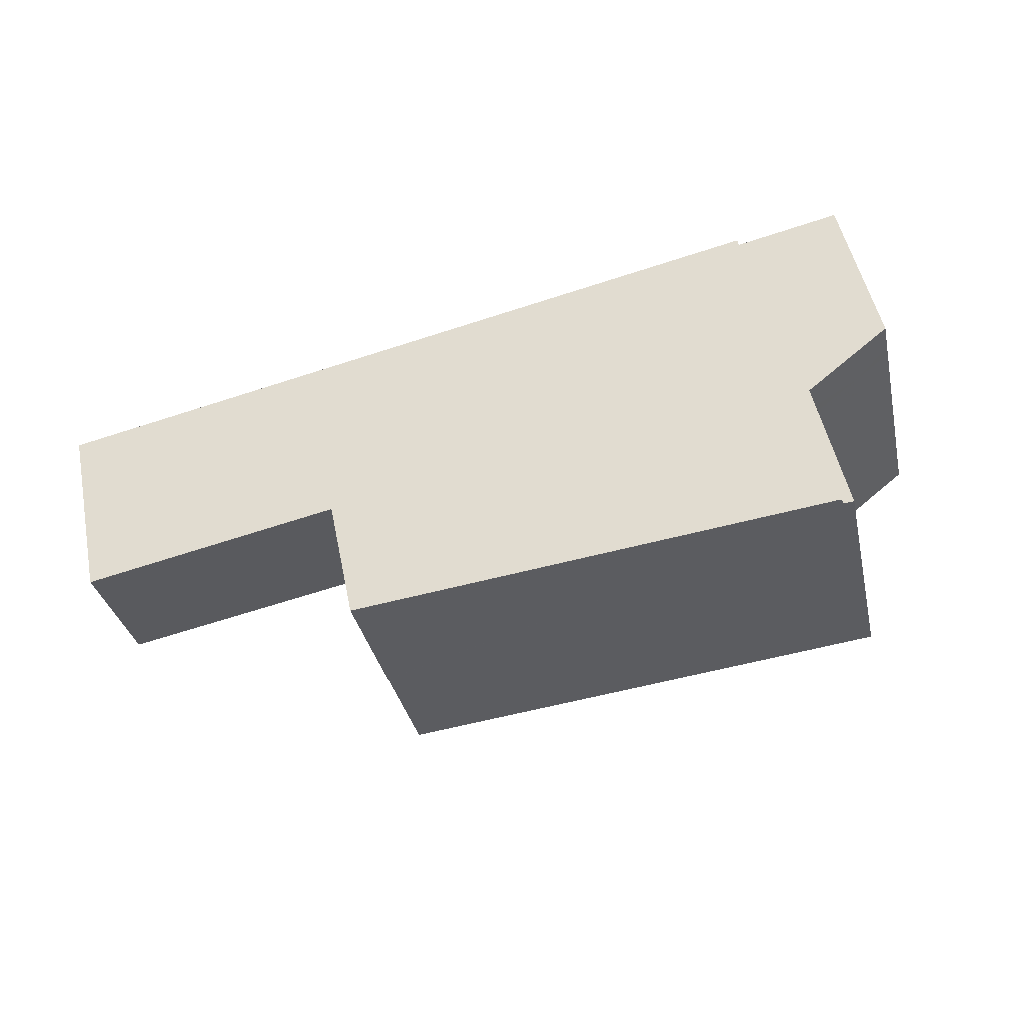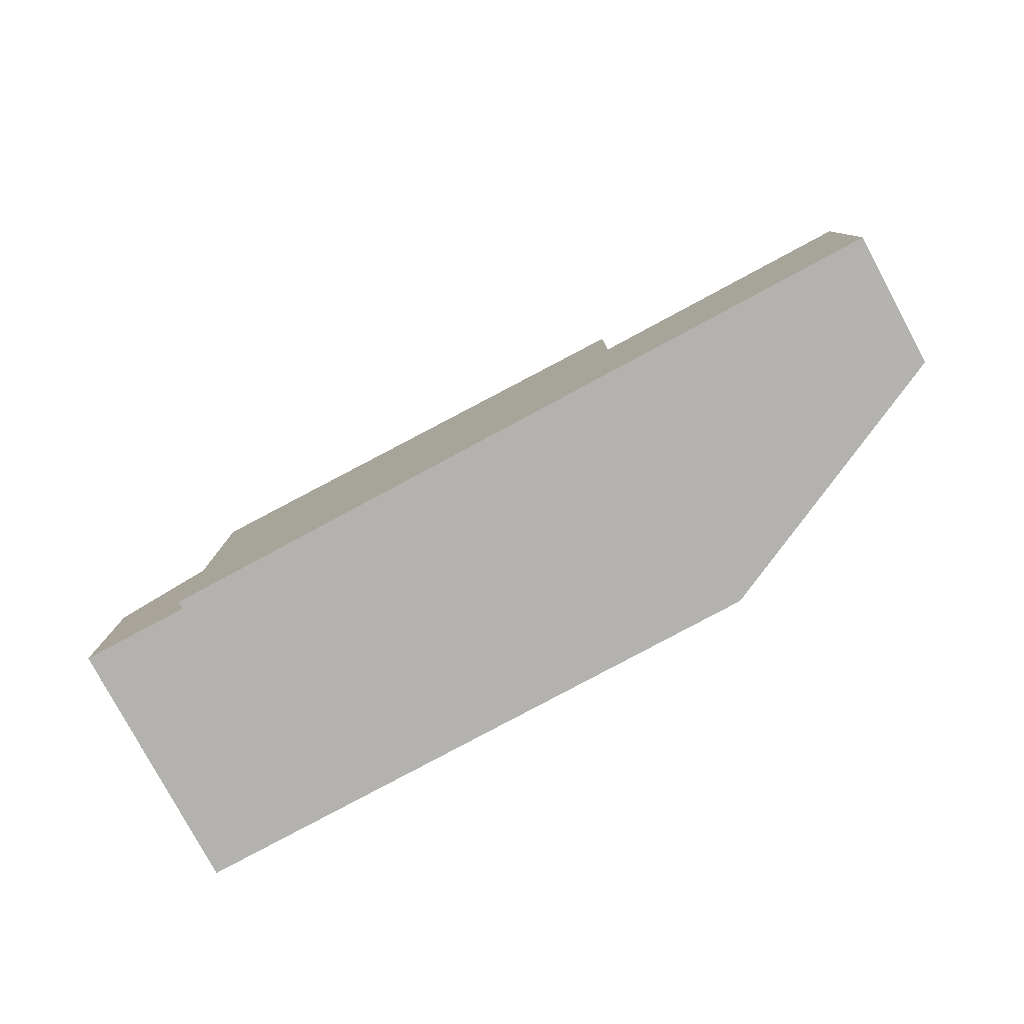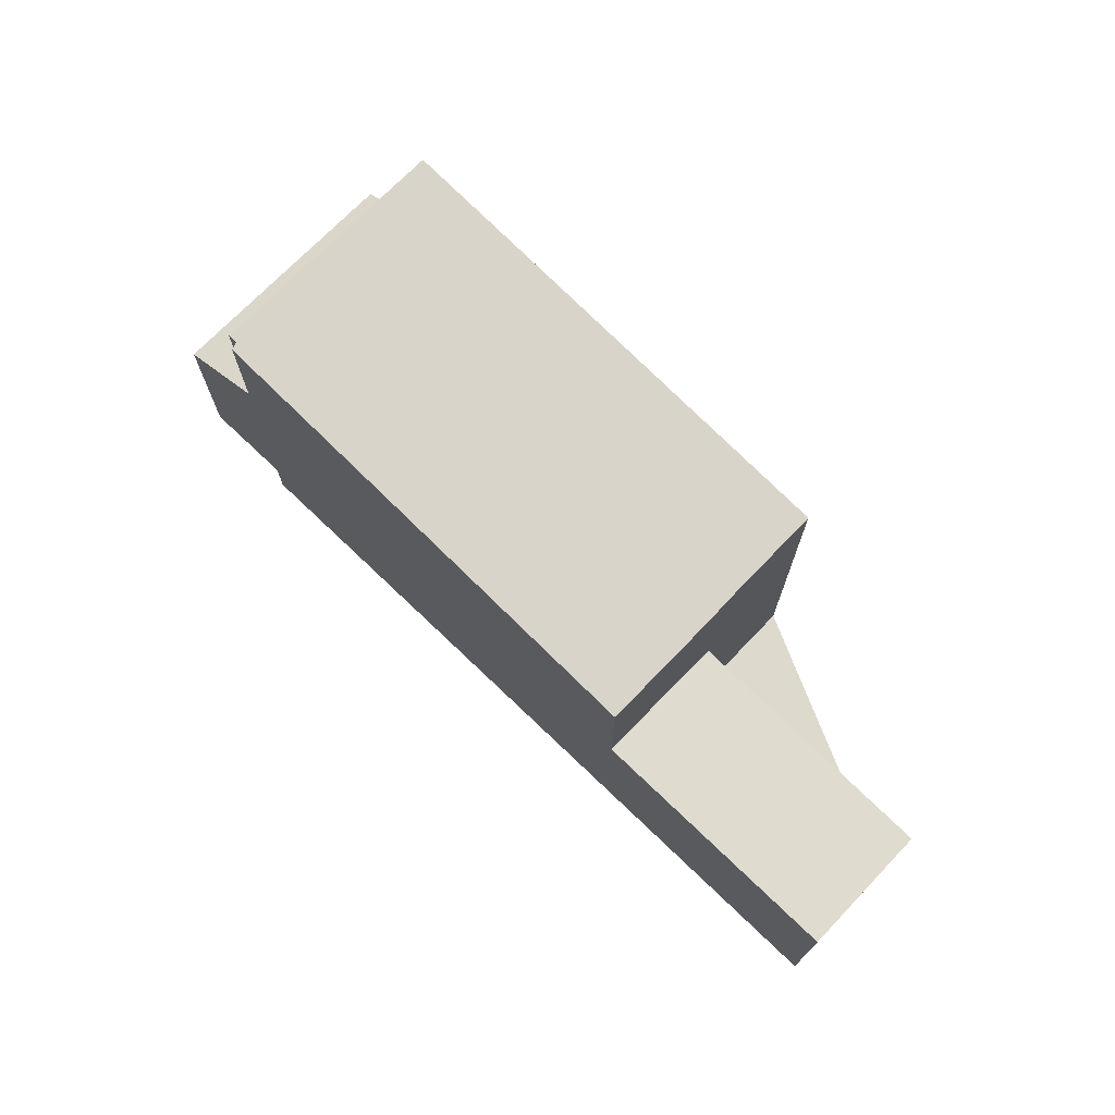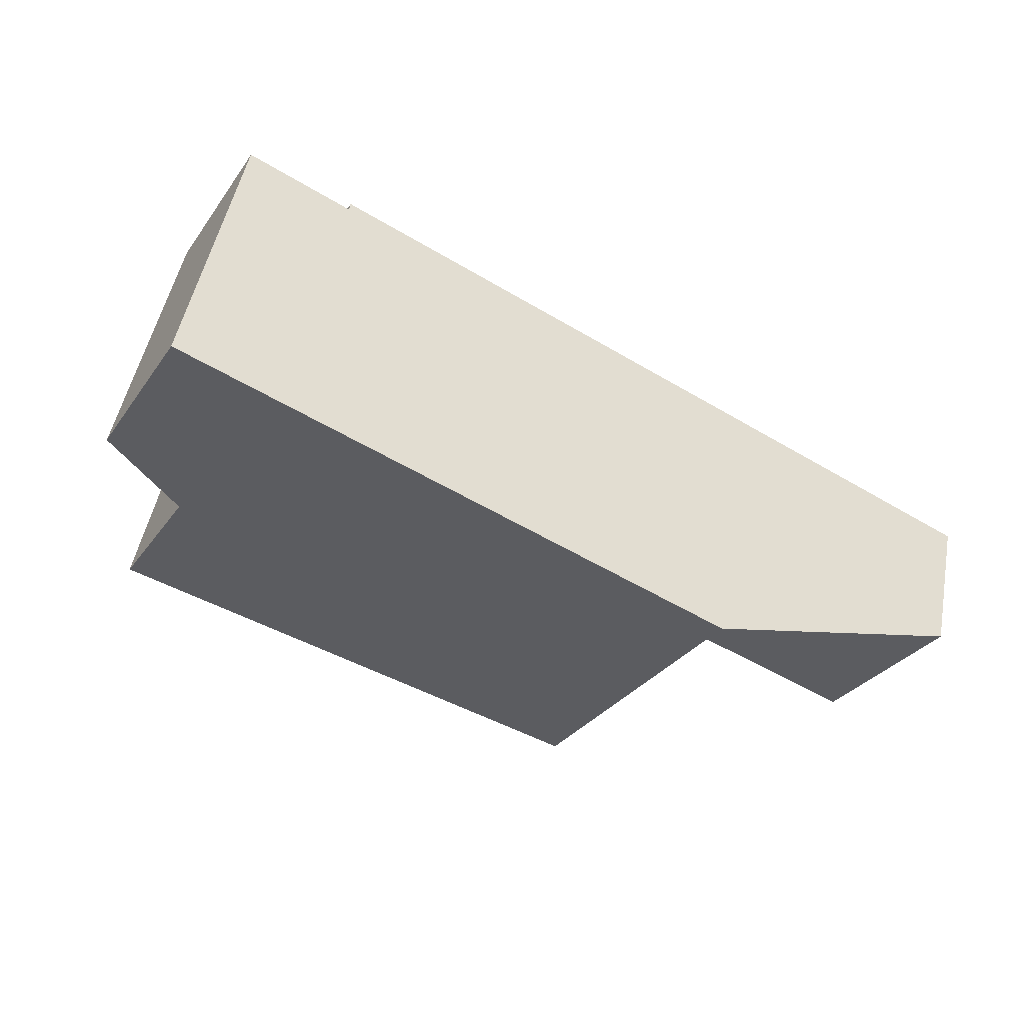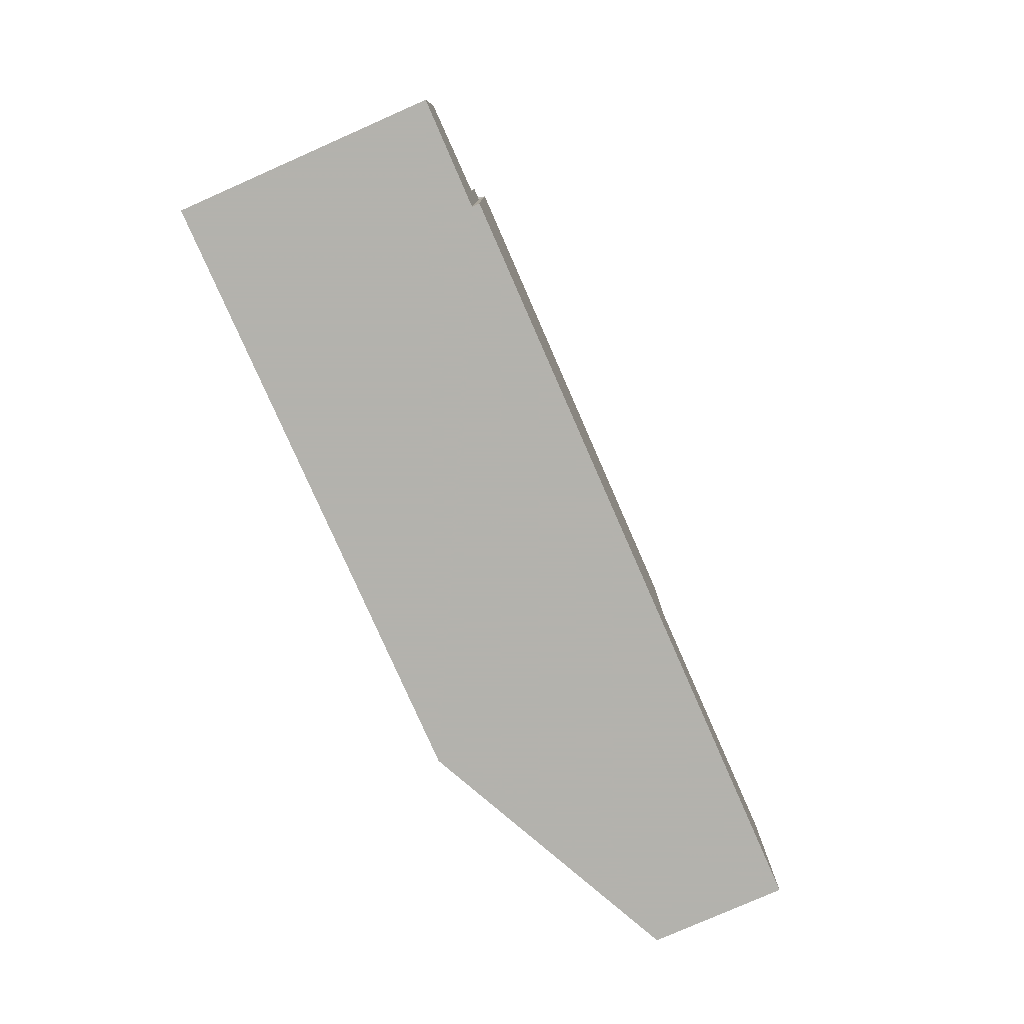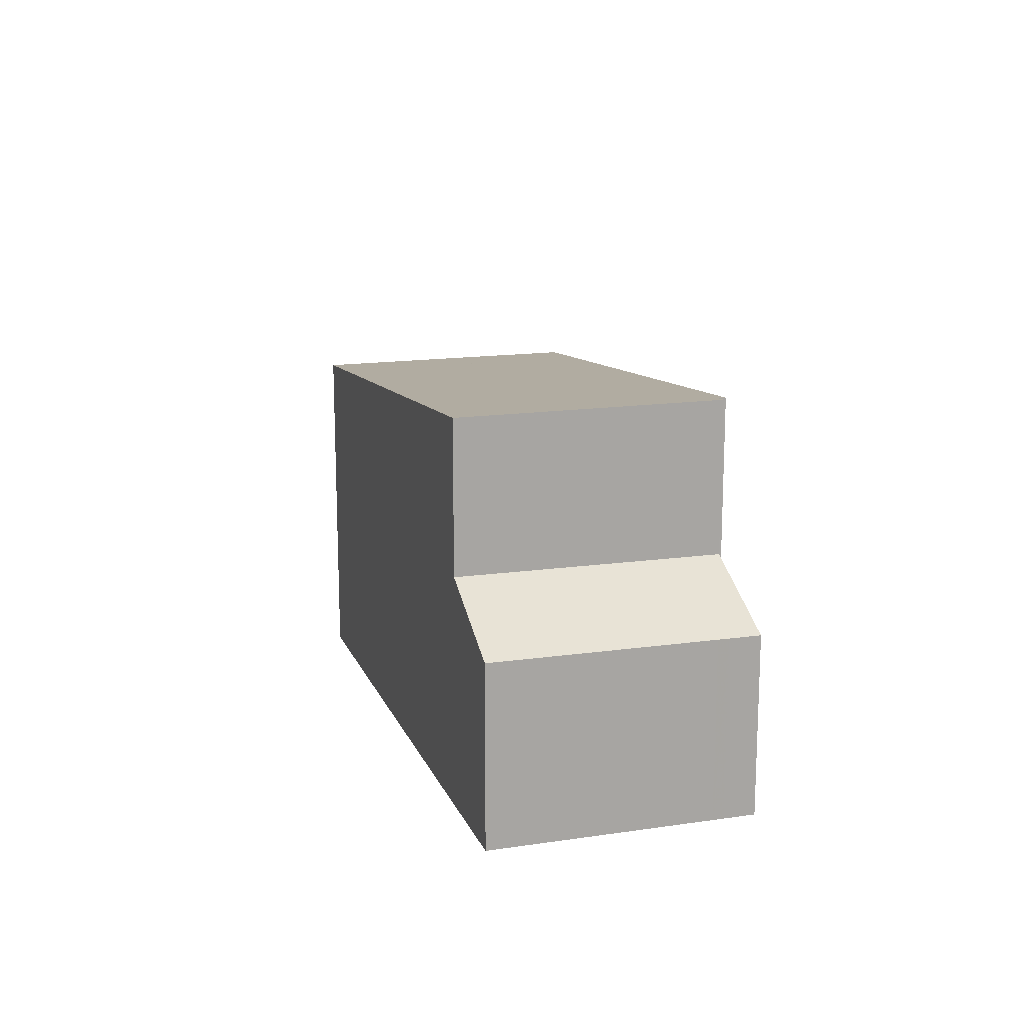
<metadata>
{"format":"obj","ext":"obj","renderer":"f3d","projection":"perspective","resolution":1024,"background":"white","views":[{"elev":51.9,"azim":-11.6,"up":"+Y"},{"elev":-79.7,"azim":-138.9,"up":"+Z"},{"elev":72.0,"azim":-123.3,"up":"+Z"},{"elev":-31.2,"azim":150.6,"up":"+Y"},{"elev":-79.4,"azim":126.6,"up":"+Z"},{"elev":15.2,"azim":85.5,"up":"+Z"}]}
</metadata>
<code>
v -2307 -2152 5.33
v -2308 -2150 5.333
v -2300 -2146 6.047
v -2300 -2146 6.046
v -2312 -2151 3.066
v -2312 -2149 3.149
v -2298 -2150 2.868
v -2298 -2146 2.851
v -2304 -2147 5.705
v -2303 -2151 5.702
v -2304 -2148 5.704
v -2308 -2150 5.332
v -2308 -2149 5.334
v -2308 -2148 5.335
v -2307 -2152 5.33
v -2303 -2151 5.702
v -2308 -2148 5.335
v -2308 -2150 5.332
v -2300 -2146 6.065
v -2299 -2150 6.058
v -2312 -2149 3.131
v -2312 -2150 3.119
v -2312 -2151 3.066
v -2312 -2150 3.12
v -2312 -2149 3.131
v -2308 -2150 3.083
v -2308 -2149 3.138
v -2308 -2148 3.148
v -2298 -2150 3.048
v -2299 -2146 3.204
v -2308 -2148 3.168
v -2308 -2150 3.083
v -2299 -2150 3.664
v -2300 -2146 3.646
v -2299 -2147 3.179
v -2298 -2147 2.854
v -2308 -2149 5.334
v -2300 -2147 6.064
v -2308 -2149 3.138
v -2300 -2147 3.649
v -2312 -2149 3.15
v -2308 -2148 3.168
v -2298 -2150 2.868
v -2298 -2150 3.05
v -2299 -2150 6.058
v -2299 -2150 3.663
v -2298 -2147 2.874
v -2298 -2150 2.889
v -2299 -2146 2.872
v -2298 -2150 2.889
v -2299 -2147 3.163
v -2298 -2147 2.876
v -2308 -2149 5.333
v -2304 -2148 5.704
v -2308 -2149 3.123
v -2312 -2150 3.104
v -2312 -2150 3.104
v -2308 -2149 5.333
v -2308 -2149 3.123
v -2300 -2147 6.063
v -2300 -2147 3.651
v -2298 -2147 2.856
v -2308 -2148 5.334
v -2304 -2148 5.705
v -2308 -2148 5.334
v -2300 -2147 6.064
v -2308 -2148 3.148
v -2300 -2147 3.648
v -2298 -2146 2.874
v -2299 -2147 3.186
v -2298 -2146 2.853
v -2300 -2147 3.651
v -2299 -2150 3.663
v -2300 -2146 3.646
v -2300 -2147 3.648
v -2299 -2150 3.664
v -2300 -2147 6.064
v -2300 -2147 6.064
v -2299 -2150 6.058
v -2299 -2150 6.058
v -2300 -2147 6.063
v -2300 -2147 3.649
v -2300 -2146 6.065
v -2307 -2152 5.33
v -2307 -2152 5.33
v -2307 -2152 -8.882e-16
v -2307 -2152 0
v -2308 -2150 5.332
v -2308 -2150 5.333
v -2308 -2150 0
v -2308 -2150 0
v -2300 -2146 6.046
v -2300 -2146 6.047
v -2300 -2146 0
v -2300 -2146 0
v -2300 -2146 6.065
v -2300 -2146 6.046
v -2300 -2146 0
v -2300 -2146 0
v -2312 -2150 3.104
v -2312 -2151 3.066
v -2312 -2151 0
v -2312 -2150 0
v -2312 -2149 3.15
v -2312 -2149 3.149
v -2312 -2149 0
v -2312 -2149 4.441e-16
v -2298 -2150 2.889
v -2298 -2150 2.868
v -2298 -2150 0
v -2298 -2150 0
v -2298 -2146 2.853
v -2298 -2146 2.851
v -2298 -2146 0
v -2298 -2146 0
v -2300 -2146 6.047
v -2304 -2147 5.705
v -2304 -2147 -8.882e-16
v -2300 -2146 0
v -2307 -2152 5.33
v -2303 -2151 5.702
v -2303 -2151 0
v -2307 -2152 -8.882e-16
v -2304 -2147 5.705
v -2308 -2148 5.335
v -2308 -2148 0
v -2304 -2147 -8.882e-16
v -2308 -2150 5.333
v -2307 -2152 5.33
v -2307 -2152 0
v -2308 -2150 0
v -2312 -2149 3.149
v -2312 -2149 3.131
v -2312 -2149 0
v -2312 -2149 0
v -2312 -2149 3.131
v -2312 -2150 3.119
v -2312 -2150 -4.441e-16
v -2312 -2149 0
v -2312 -2151 3.066
v -2312 -2151 3.066
v -2312 -2151 0
v -2312 -2151 0
v -2312 -2151 3.066
v -2308 -2150 3.083
v -2308 -2150 0
v -2312 -2151 0
v -2299 -2150 3.664
v -2298 -2150 3.048
v -2298 -2150 0
v -2299 -2150 0
v -2299 -2146 2.872
v -2299 -2146 3.204
v -2299 -2146 0
v -2299 -2146 4.441e-16
v -2298 -2147 2.856
v -2298 -2147 2.854
v -2298 -2147 4.441e-16
v -2298 -2147 0
v -2308 -2148 3.168
v -2312 -2149 3.15
v -2312 -2149 4.441e-16
v -2308 -2148 0
v -2298 -2150 2.868
v -2298 -2150 2.868
v -2298 -2150 -4.441e-16
v -2298 -2150 0
v -2298 -2146 2.851
v -2299 -2146 2.872
v -2299 -2146 4.441e-16
v -2298 -2146 0
v -2298 -2150 3.048
v -2298 -2150 2.889
v -2298 -2150 0
v -2298 -2150 0
v -2312 -2150 3.119
v -2312 -2150 3.104
v -2312 -2150 0
v -2312 -2150 -4.441e-16
v -2298 -2150 2.868
v -2298 -2147 2.856
v -2298 -2147 0
v -2298 -2150 -4.441e-16
v -2298 -2147 2.854
v -2298 -2146 2.853
v -2298 -2146 0
v -2298 -2147 4.441e-16
v -2299 -2146 3.204
v -2300 -2146 3.646
v -2300 -2146 0
v -2299 -2146 0
v -2303 -2151 5.702
v -2299 -2150 6.058
v -2299 -2150 0
v -2303 -2151 0
v -2298 -2150 0
v -2307 -2152 0
v -2308 -2150 0
v -2312 -2151 0
v -2312 -2149 0
v -2300 -2146 0
v -2300 -2146 0
v -2298 -2146 0
f 64 11 13 63
f 52 48 44 51
f 16 10 1 15
f 53 13 11 54
f 67 39 37 65
f 57 22 24 56
f 24 22 21 25
f 56 24 27 55
f 27 24 25 28
f 68 40 38 66
f 70 30 49 69
f 58 37 39 59
f 46 33 20 45
f 25 21 6 41
f 28 25 41 42
f 50 29 44 48
f 60 38 40 61
f 62 43 48 52
f 69 49 8 71
f 48 43 7 50
f 51 35 47 52
f 54 16 15 2 12 53
f 56 23 5 57
f 55 26 23 56
f 59 32 18 58
f 61 46 45 60
f 52 47 36 62
f 63 14 9 64
f 65 17 31 67
f 66 19 34 68
f 69 47 35 70
f 71 36 47 69
f 72 51 44 73
f 74 30 70 75
f 73 44 29 76
f 77 11 64 78
f 79 10 16 80
f 81 54 11 77
f 82 35 51 72
f 80 16 54 81
f 75 70 35 82
f 78 64 9 3 4 83
f 85 86 87 84
f 89 90 91 88
f 93 94 95 92
f 97 98 99 96
f 101 102 103 100
f 105 106 107 104
f 109 110 111 108
f 113 114 115 112
f 117 118 119 116
f 121 122 123 120
f 125 126 127 124
f 129 130 131 128
f 133 134 135 132
f 137 138 139 136
f 141 142 143 140
f 145 146 147 144
f 149 150 151 148
f 153 154 155 152
f 157 158 159 156
f 161 162 163 160
f 165 166 167 164
f 169 170 171 168
f 173 174 175 172
f 177 178 179 176
f 181 182 183 180
f 185 186 187 184
f 189 190 191 188
f 193 194 195 192
f 197 198 199 200 201 202 203 196

</code>
